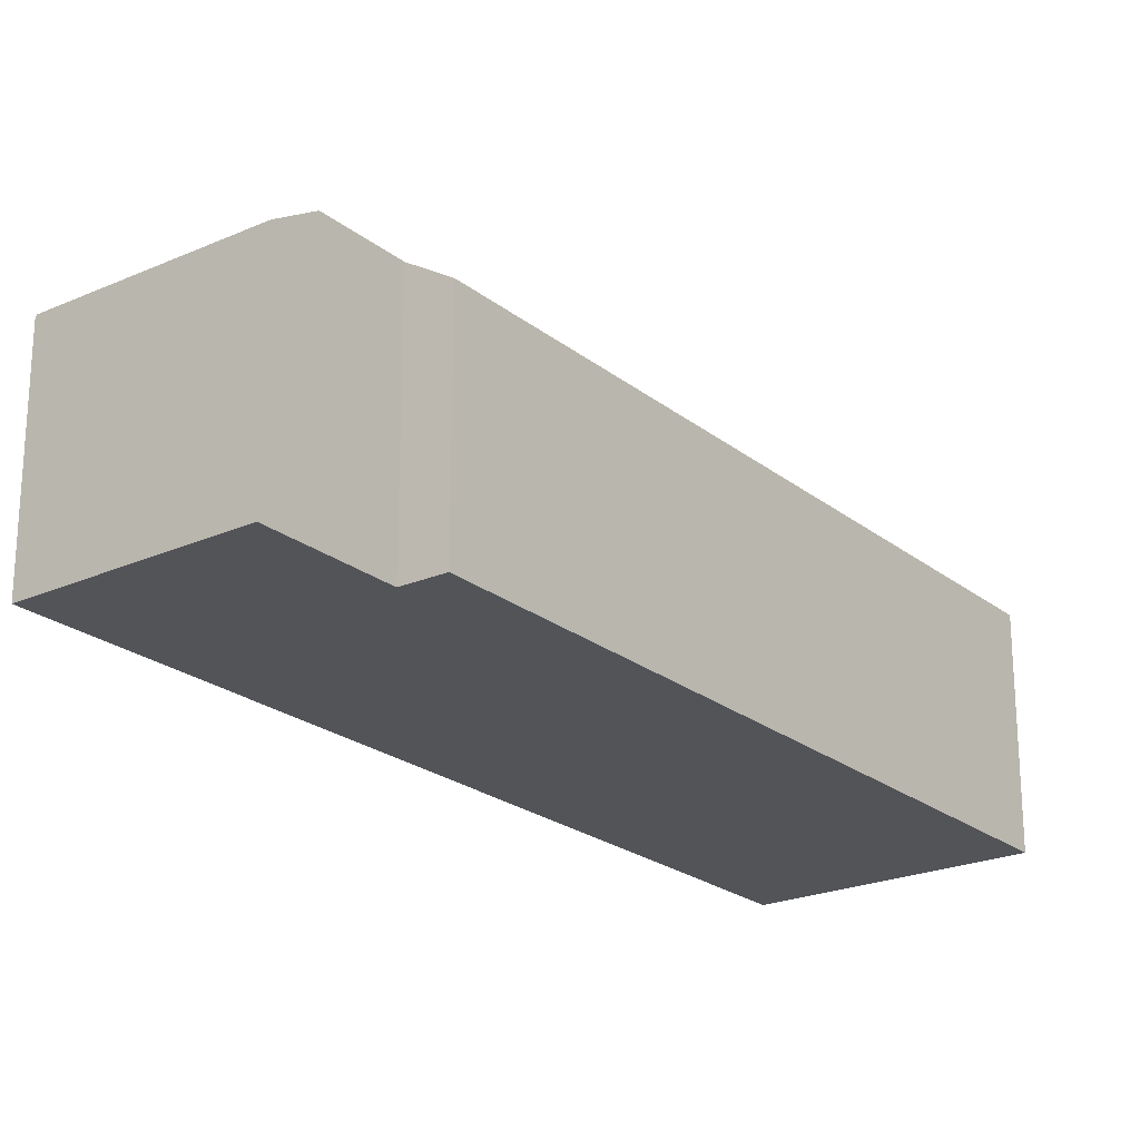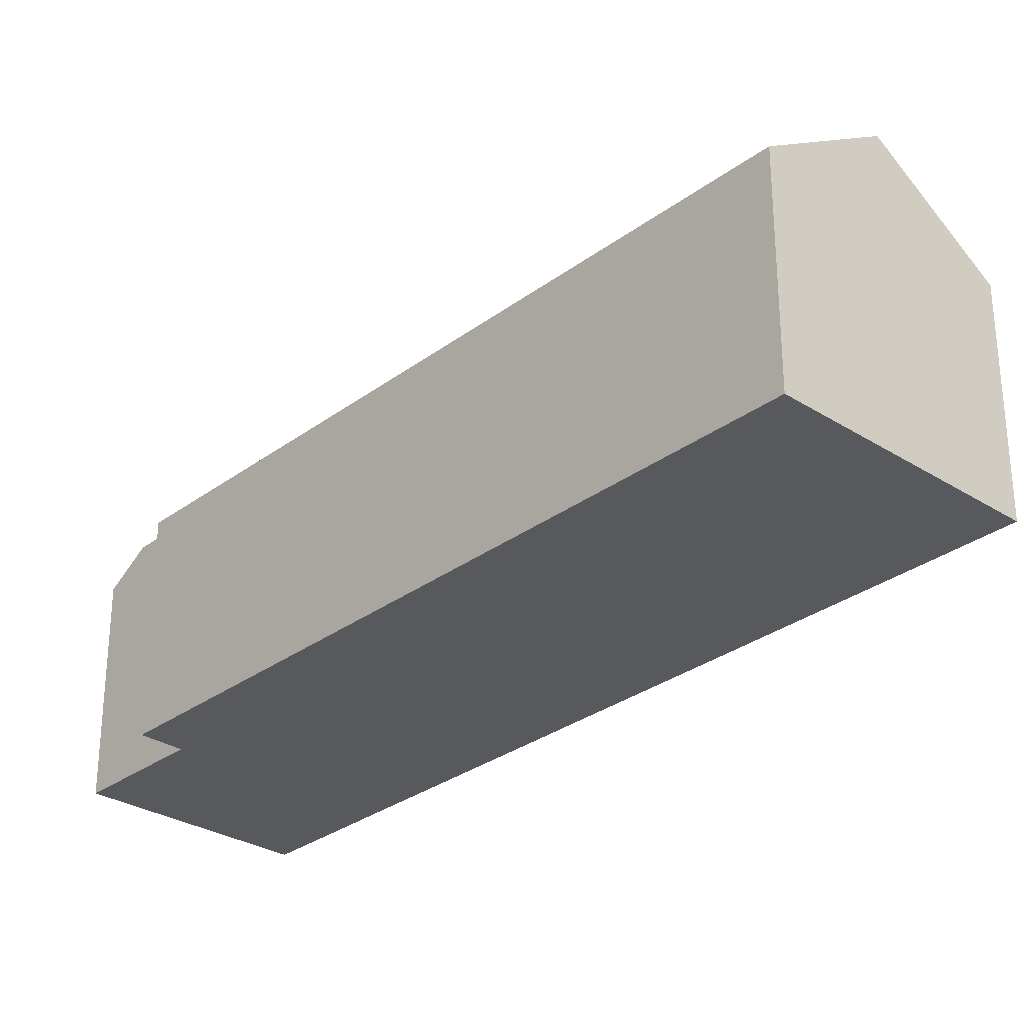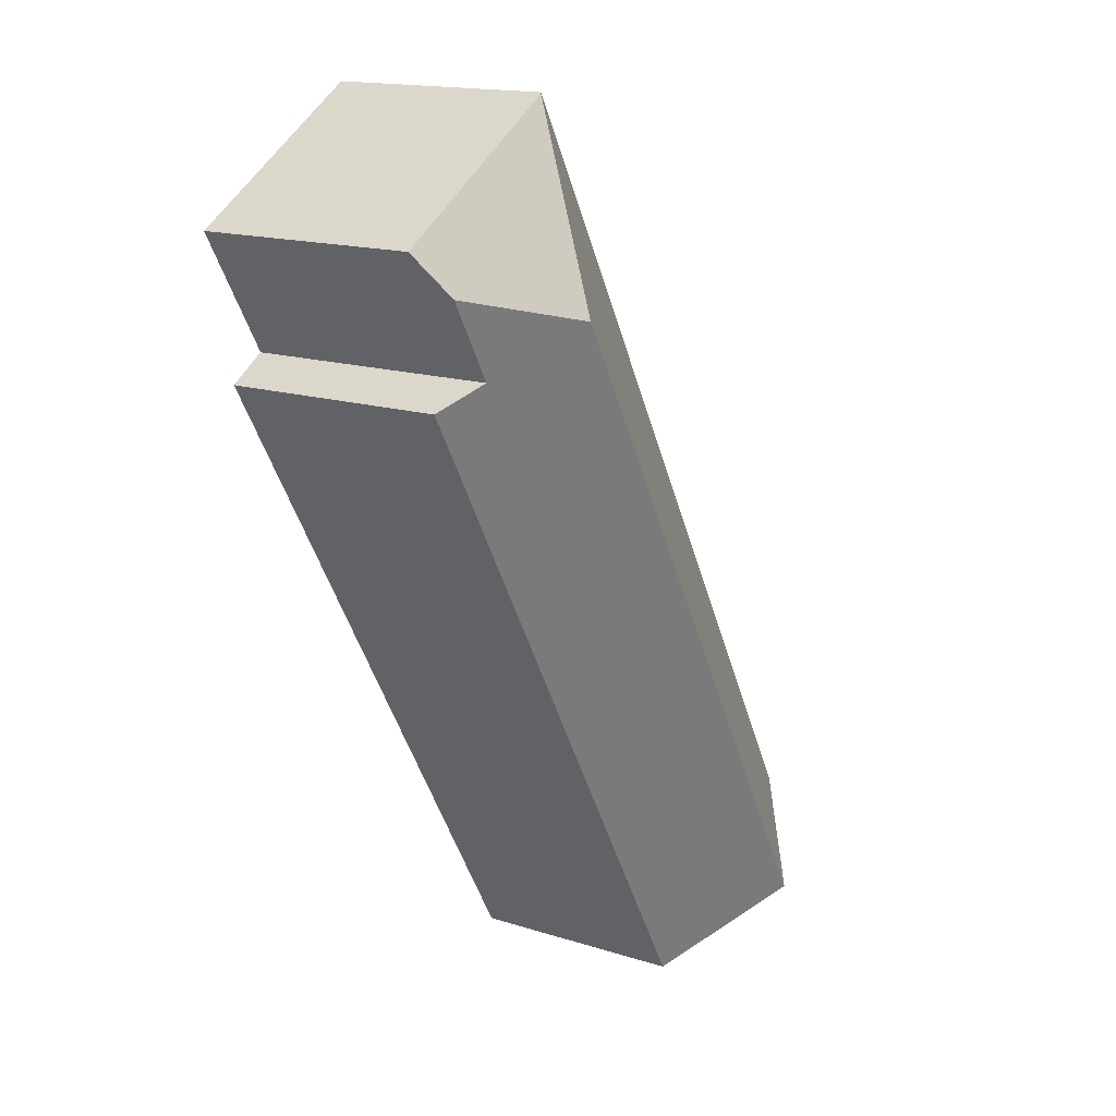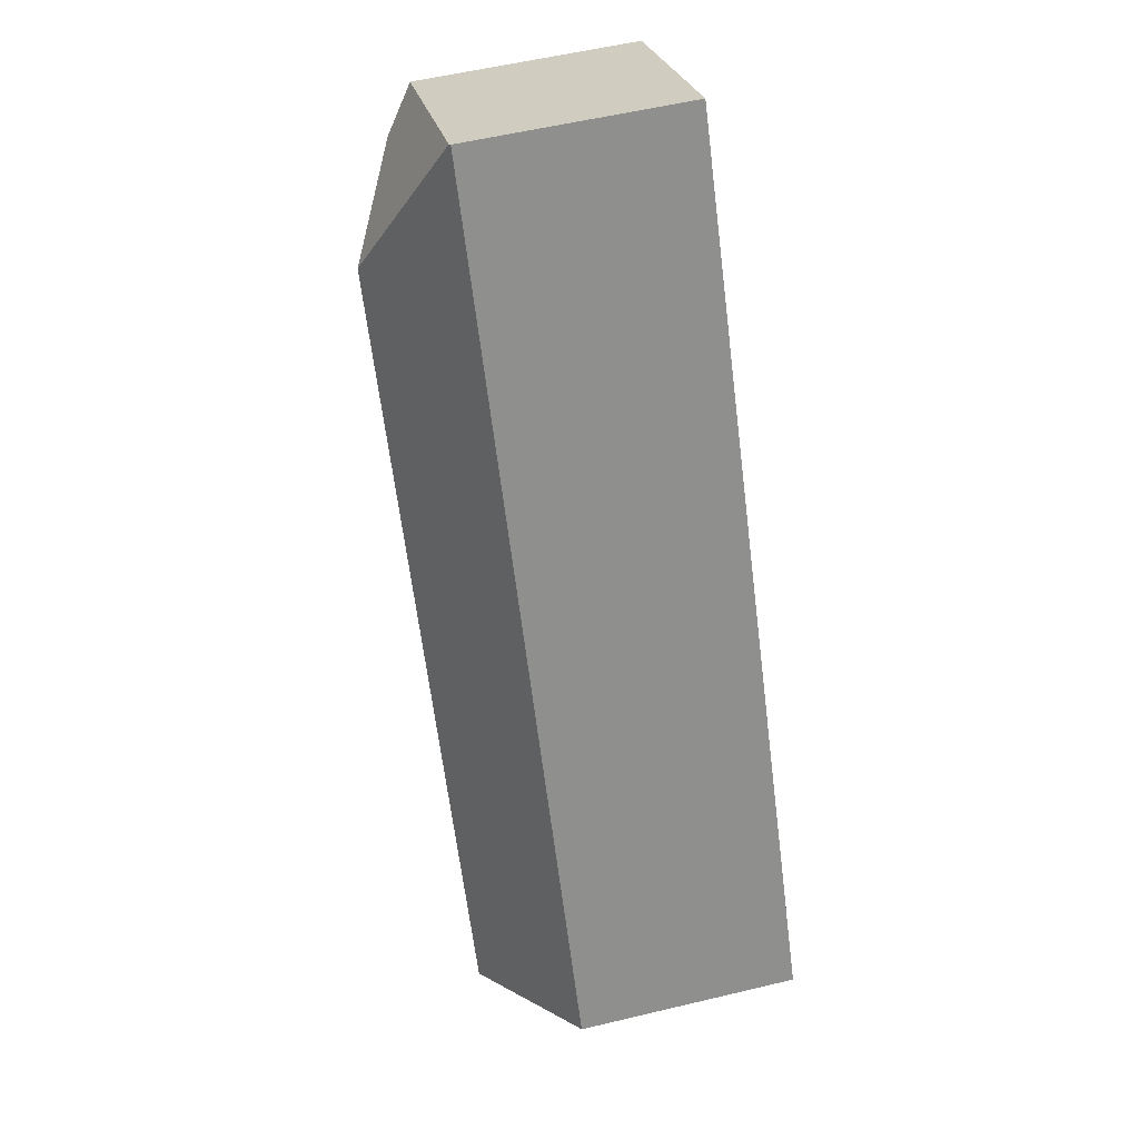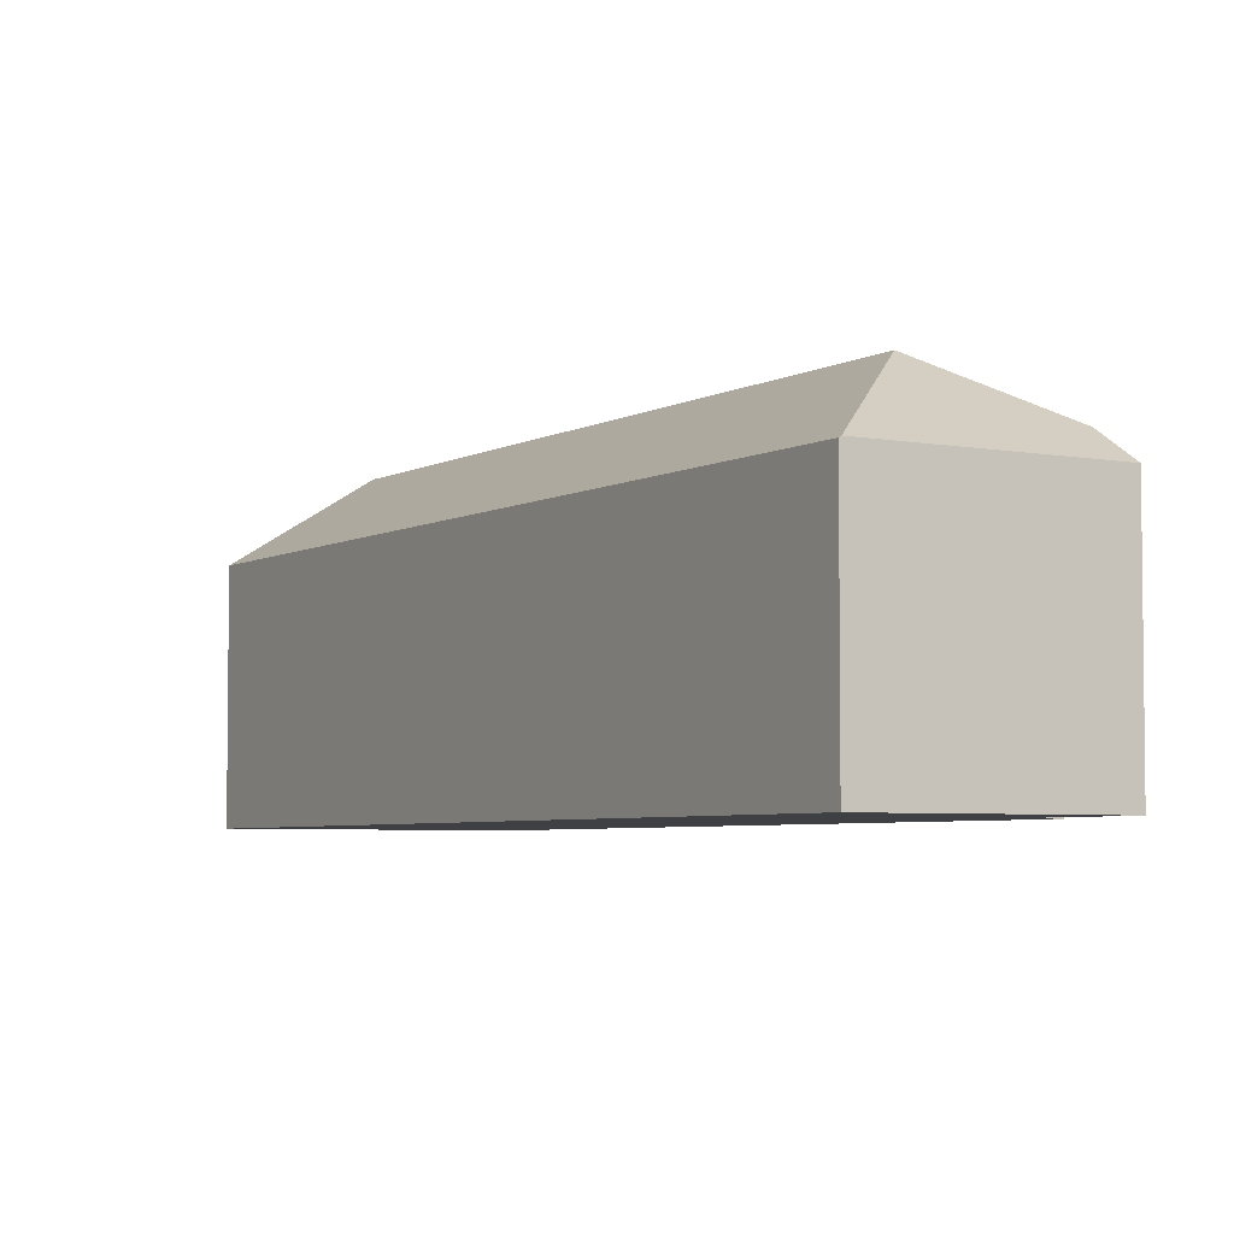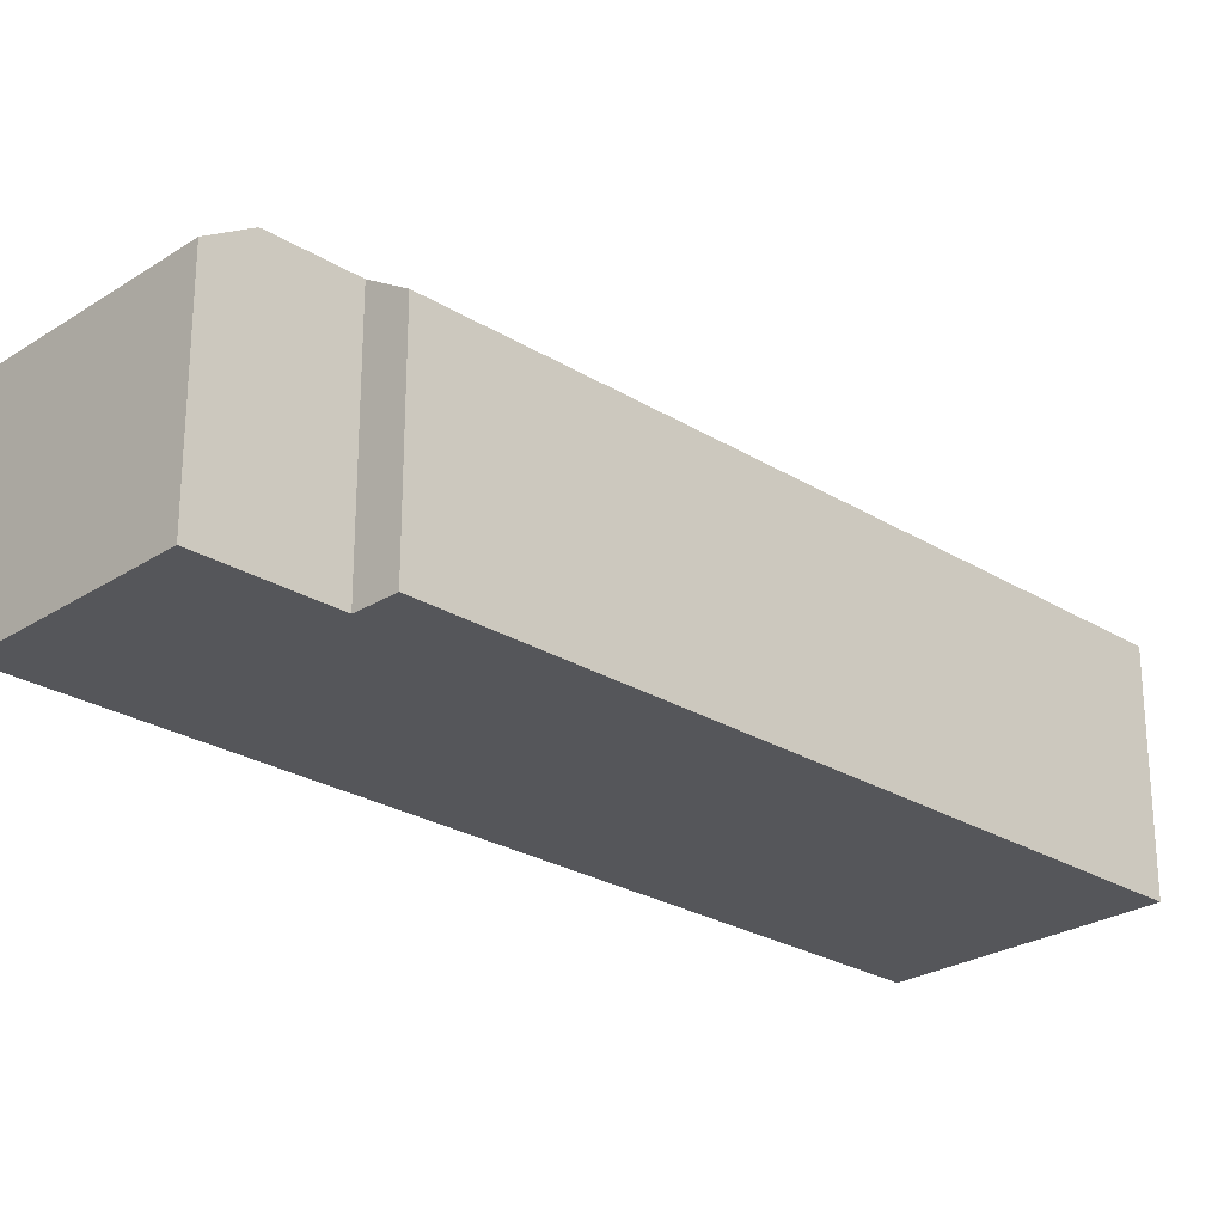
<metadata>
{"format":"obj","ext":"obj","renderer":"f3d","projection":"perspective","resolution":1024,"background":"white","views":[{"elev":-22.9,"azim":67.6,"up":"+Y"},{"elev":-29.8,"azim":167.8,"up":"+Y"},{"elev":16.2,"azim":123.0,"up":"+Z"},{"elev":56.0,"azim":-104.1,"up":"+Z"},{"elev":-4.6,"azim":0.3,"up":"+Y"},{"elev":-26.0,"azim":76.2,"up":"+Y"}]}
</metadata>
<code>
v  25.43 9.945 25.55
v  18.58 8.871 31.7
v  26.38 8.805 27.16
v  20.48 12.15 24.28
v  23.61 9.944 22.44
v  4.615 12.15 -2.762
v  25.13 8.853 21.49
v  11.45 8.855 -1.823
v  10.22 8.855 -3.921
v  9.266 8.854 -5.546
v  0 8.88 5.437e-16
v  18.51 8.819 31.75
v  25.13 -1.316e-15 21.49
v  11.45 1.116e-16 -1.823
v  10.22 2.401e-16 -3.921
v  9.266 3.396e-16 -5.546
v  26.38 -1.663e-15 27.16
v  23.61 -1.374e-15 22.44
v  25.43 -1.564e-15 25.55
v  0 0 0
v  4.615 1.691e-16 -2.762
v  18.51 -1.944e-15 31.75
v  18.58 -1.941e-15 31.7
g defaultobject
f 1 2 3
f 2 1 4
f 5 4 1
f 4 5 6
f 6 5 7
f 6 7 8
f 6 8 9
f 6 9 10
f 11 4 6
f 4 11 12
f 4 12 2
f 13 8 7
f 8 13 14
f 8 14 9
f 9 14 10
f 10 14 15
f 10 15 16
f 3 5 1
f 5 3 17
f 5 17 18
f 18 17 19
f 16 6 10
f 6 16 11
f 11 16 20
f 20 16 21
f 20 12 11
f 12 20 22
f 12 3 2
f 3 12 22
f 3 22 17
f 17 22 23
f 18 7 5
f 7 18 13
f 20 23 22
f 23 20 17
f 17 20 19
f 19 20 18
f 18 20 13
f 13 20 14
f 14 20 15
f 15 20 21
f 15 21 16

</code>
